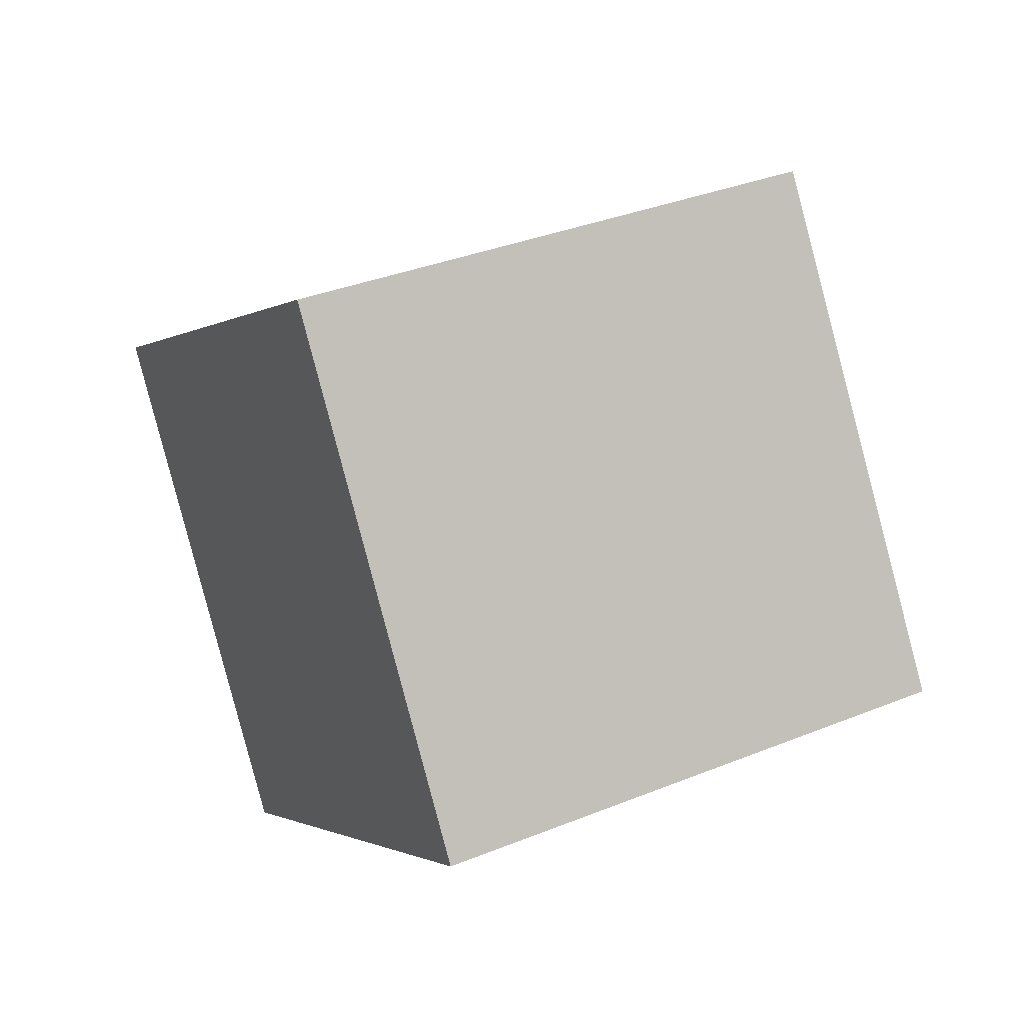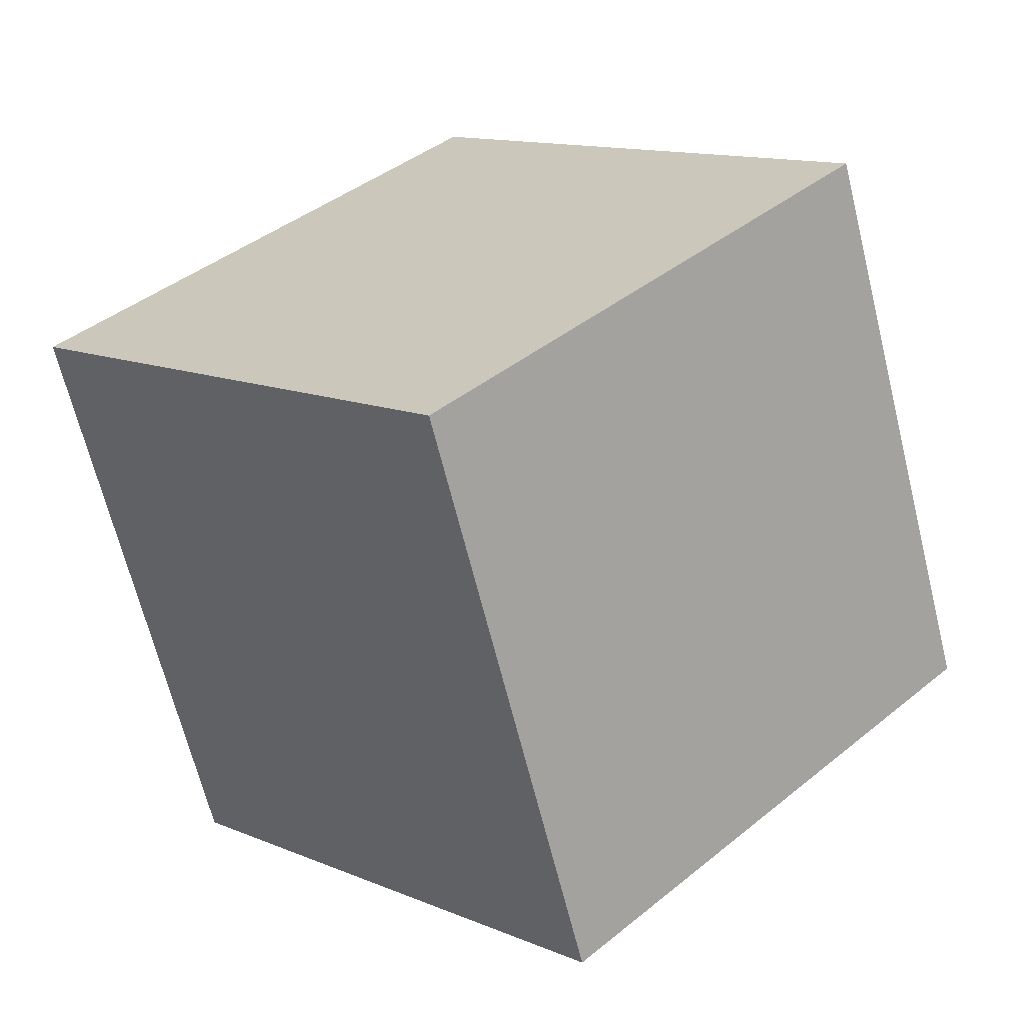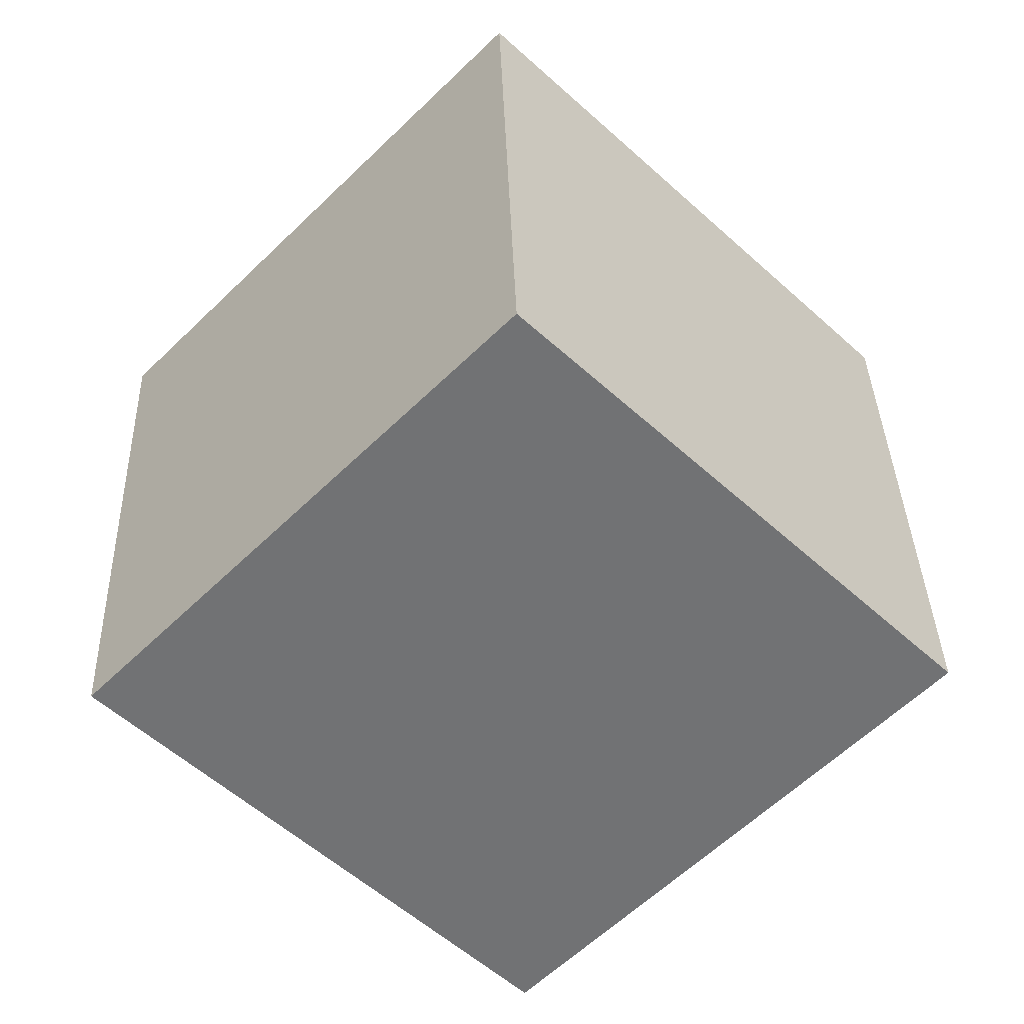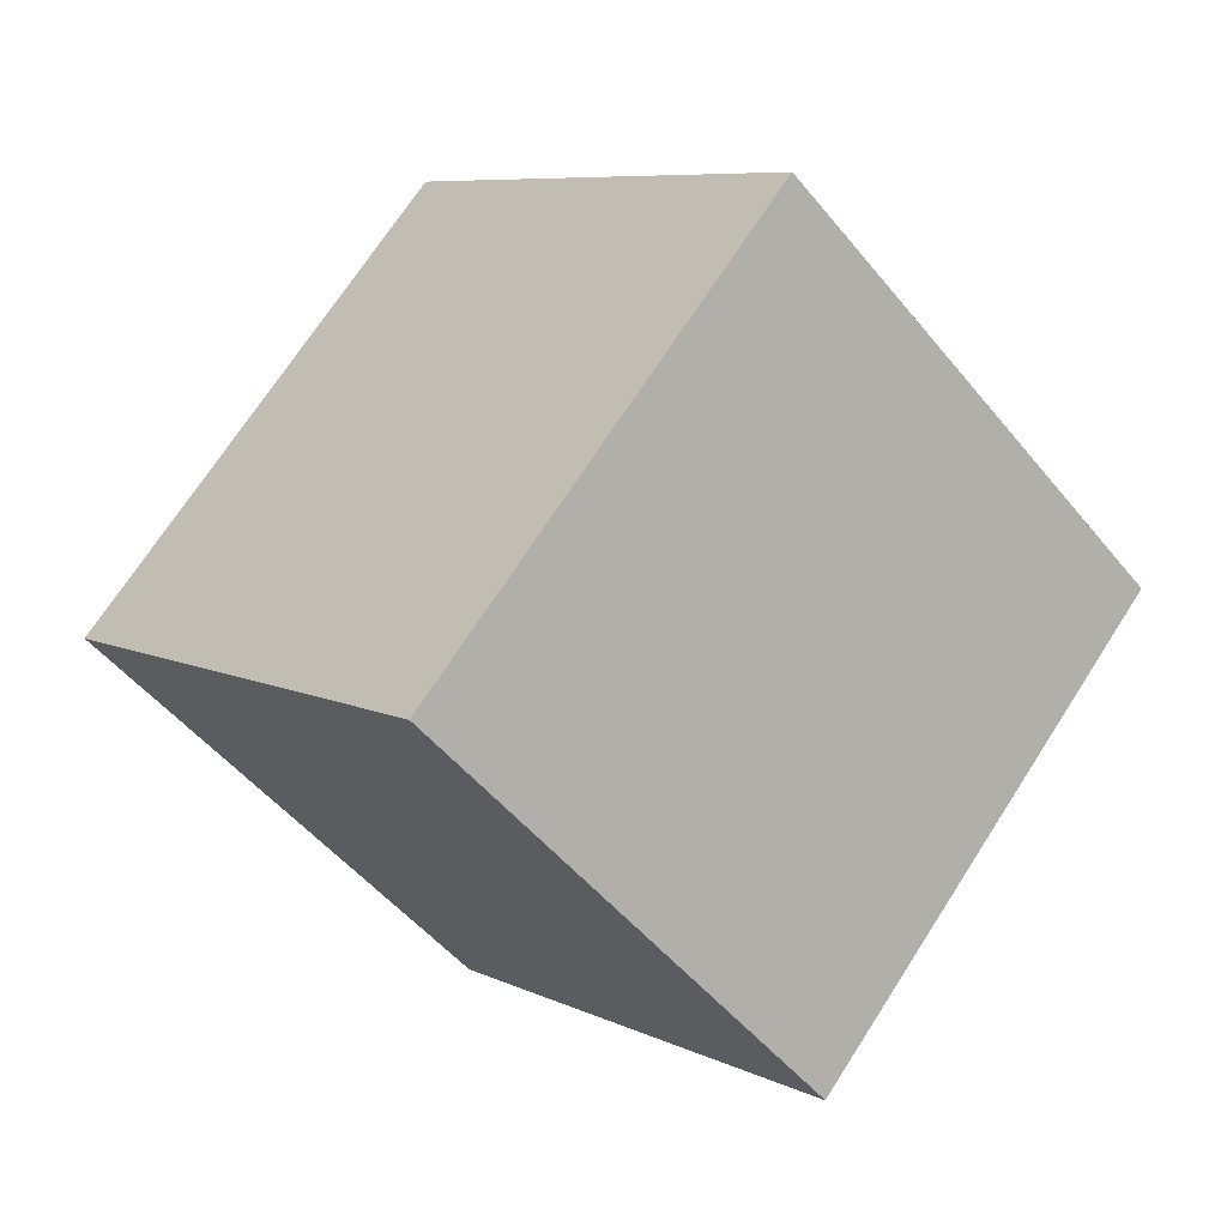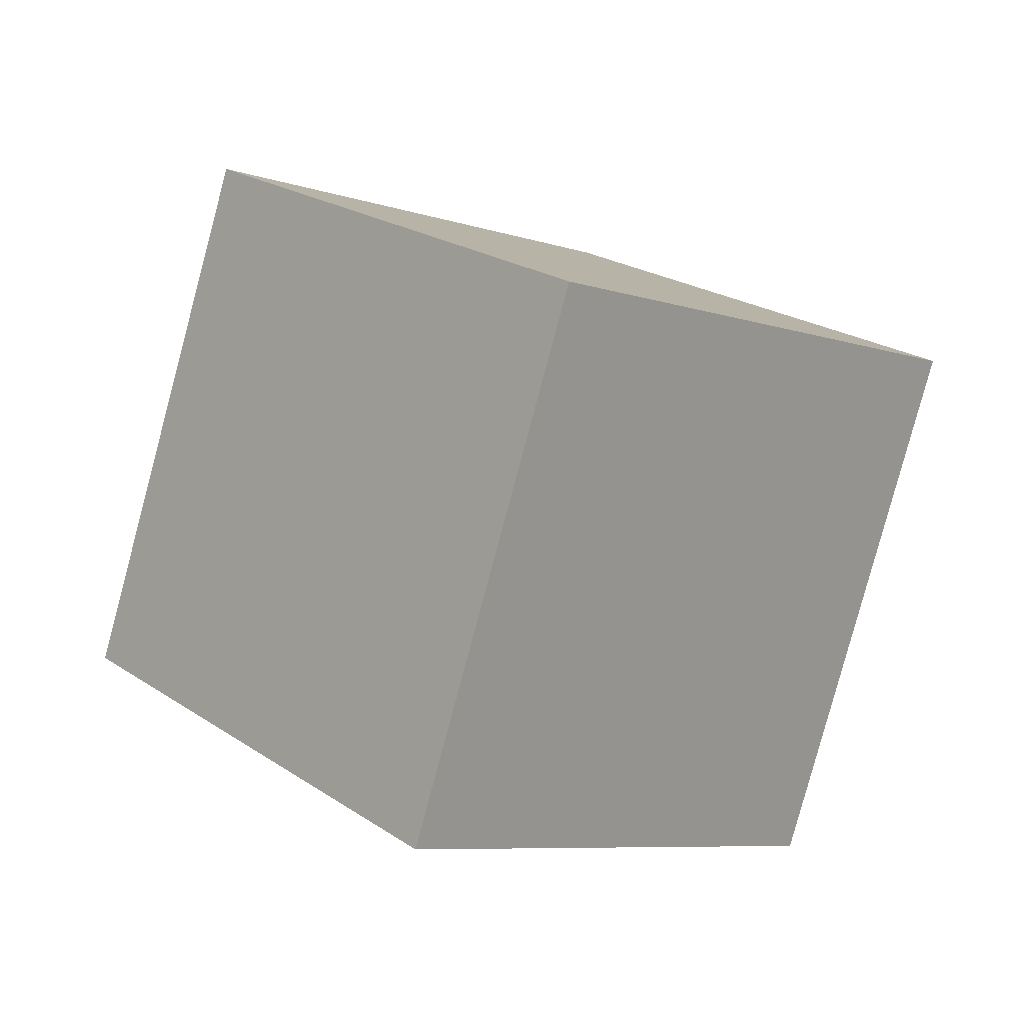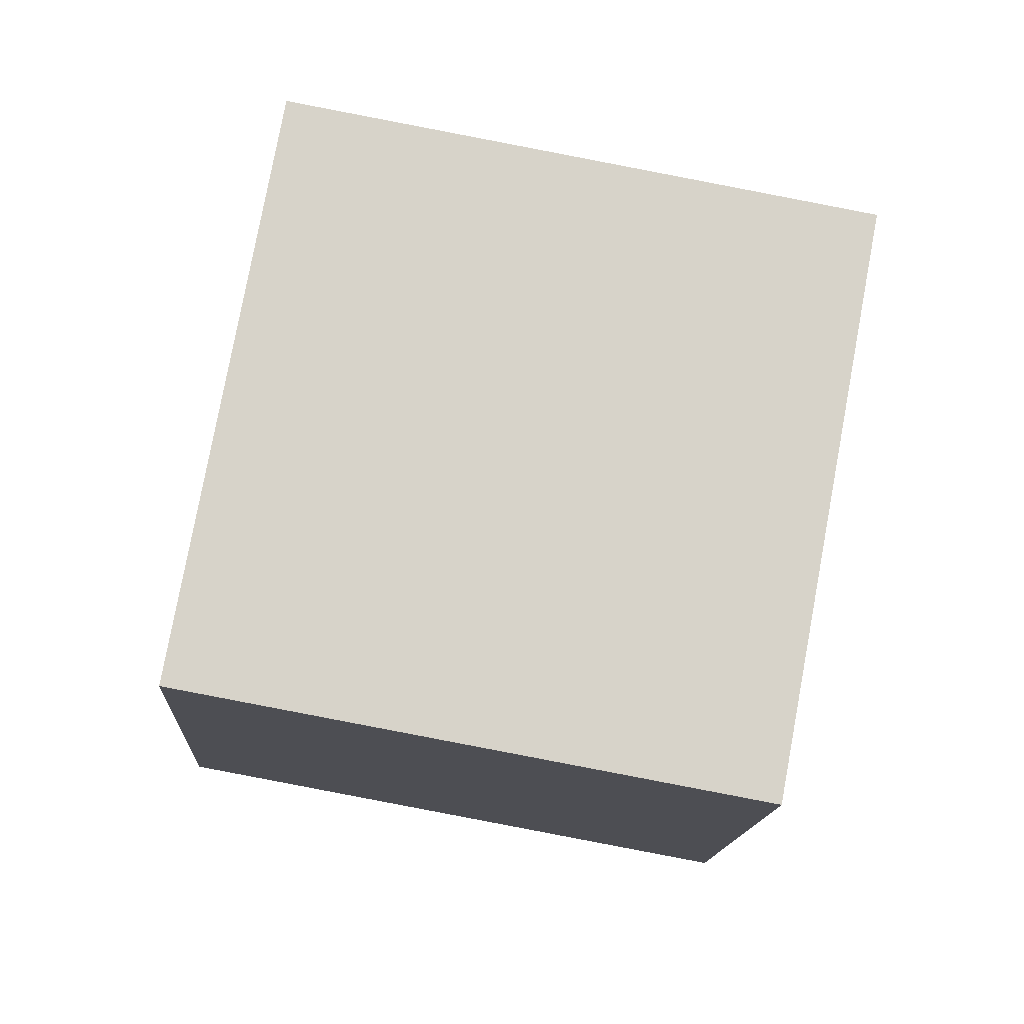
<metadata>
{"format":"obj","ext":"obj","renderer":"f3d","projection":"perspective","resolution":1024,"background":"white","views":[{"elev":63.6,"azim":-117.3,"up":"+Z"},{"elev":26.4,"azim":103.1,"up":"+Y"},{"elev":-69.1,"azim":13.8,"up":"+Y"},{"elev":-31.9,"azim":-143.2,"up":"+Z"},{"elev":40.1,"azim":136.6,"up":"+Z"},{"elev":-4.1,"azim":-124.2,"up":"+Y"}]}
</metadata>
<code>
v 11.83 -5.568 0.3223
v 3.373 -4.068 -4.803
v 12.11 4.14 2.705
v 3.651 5.64 -2.421
v 6.494 -7.44 8.572
v -1.96 -5.94 3.446
v 6.772 2.268 10.95
v -1.682 3.768 5.829
f 2 4 1
f 5 2 1
f 1 4 3
f 3 5 1
f 2 8 4
f 6 2 5
f 6 8 2
f 4 8 3
f 7 5 3
f 3 8 7
f 7 6 5
f 8 6 7

</code>
